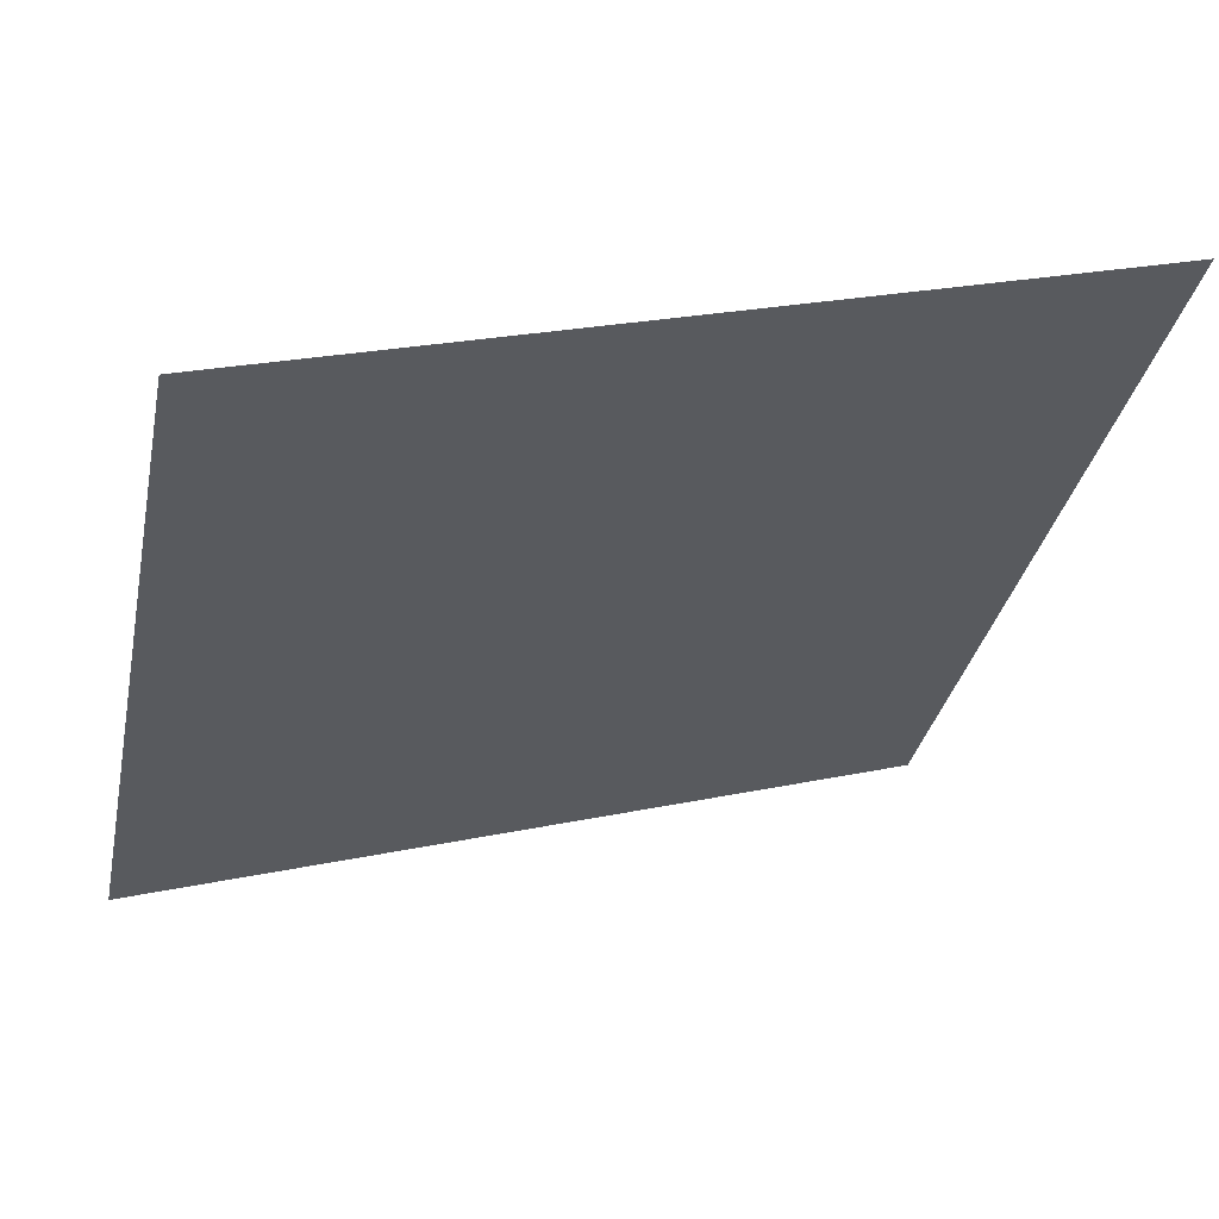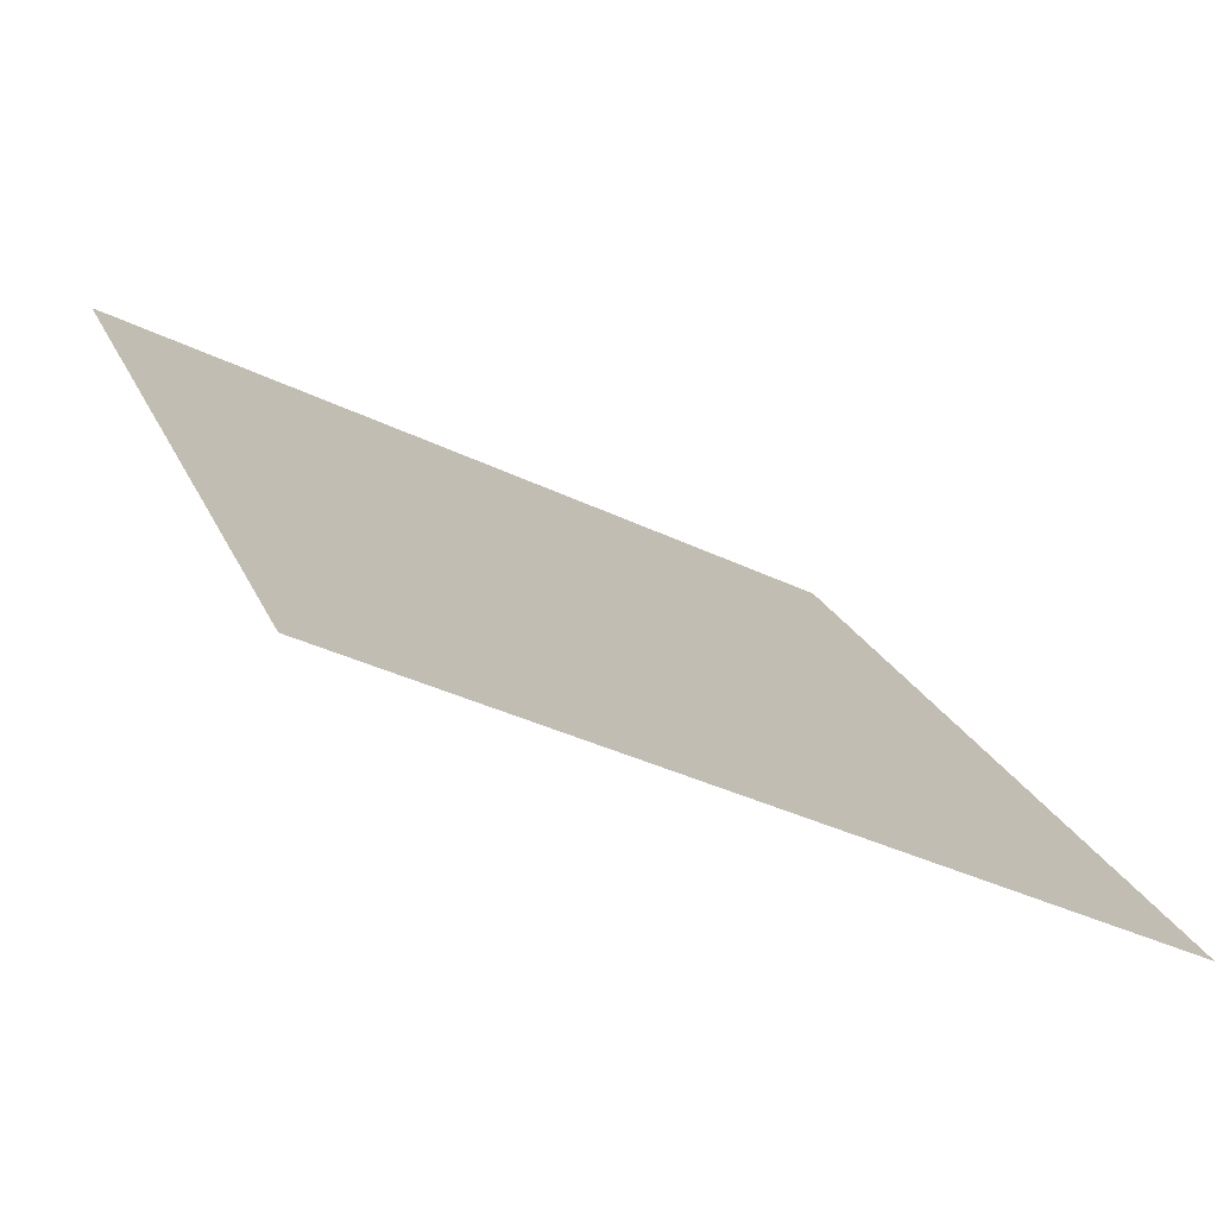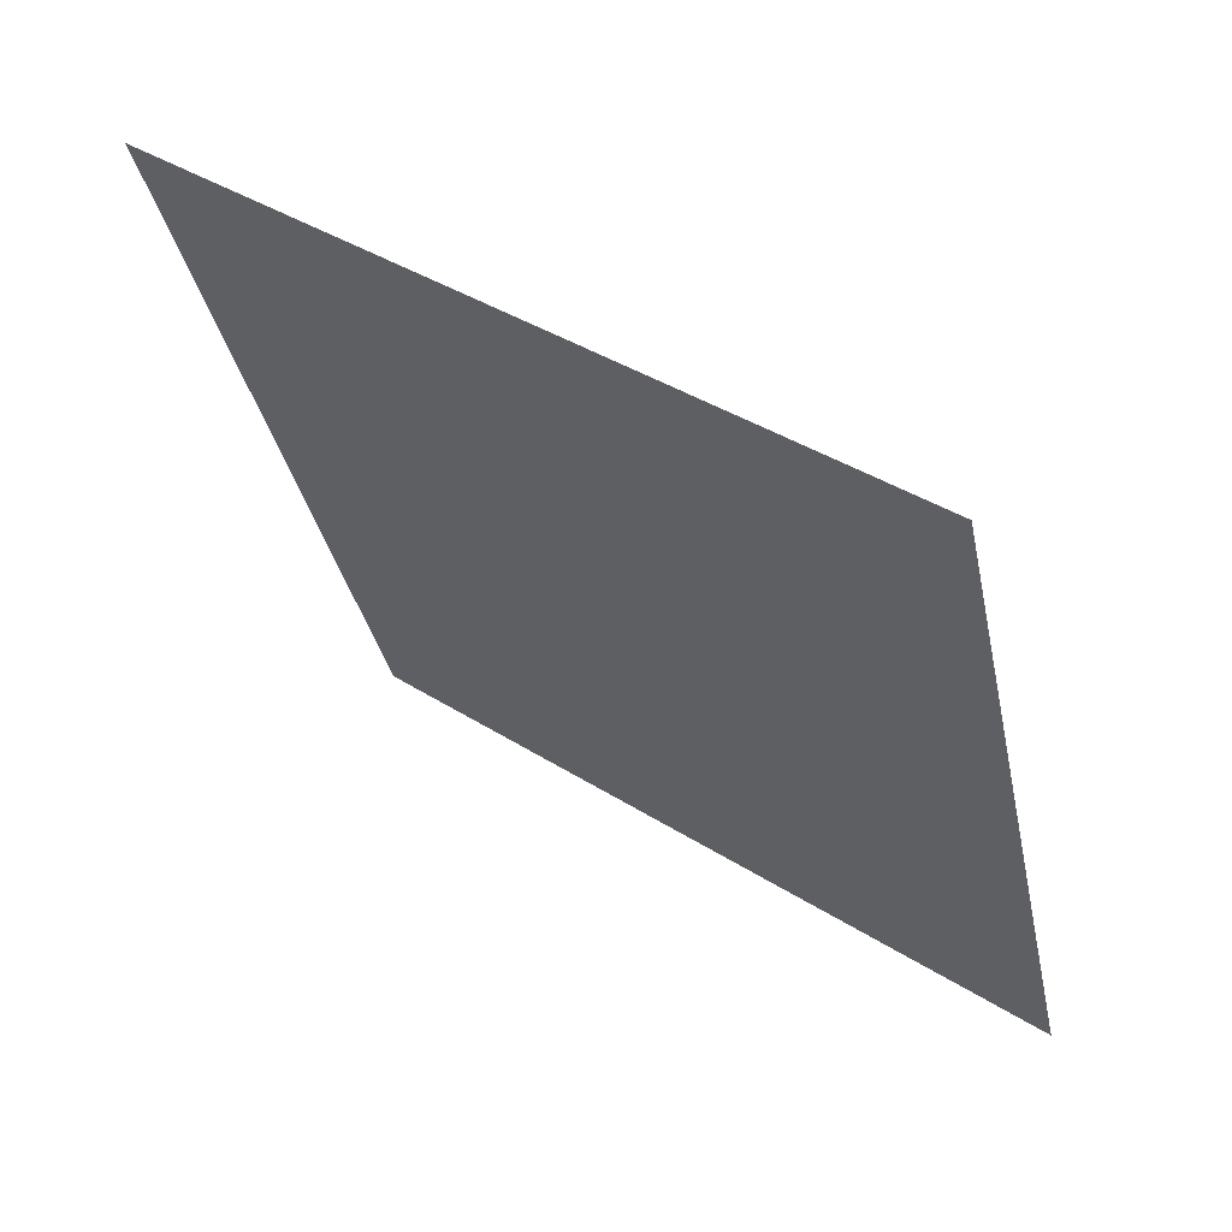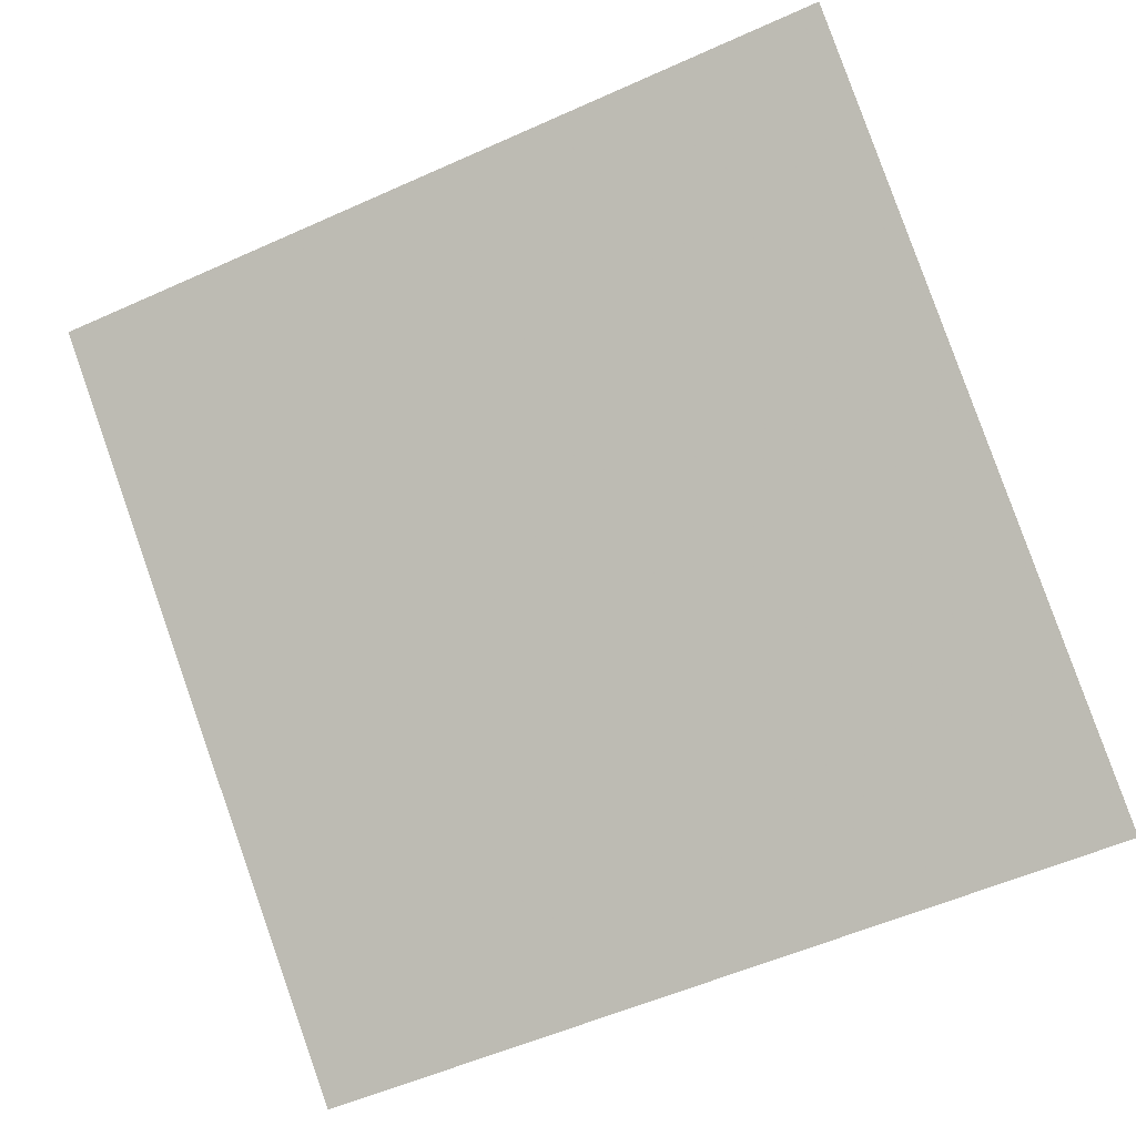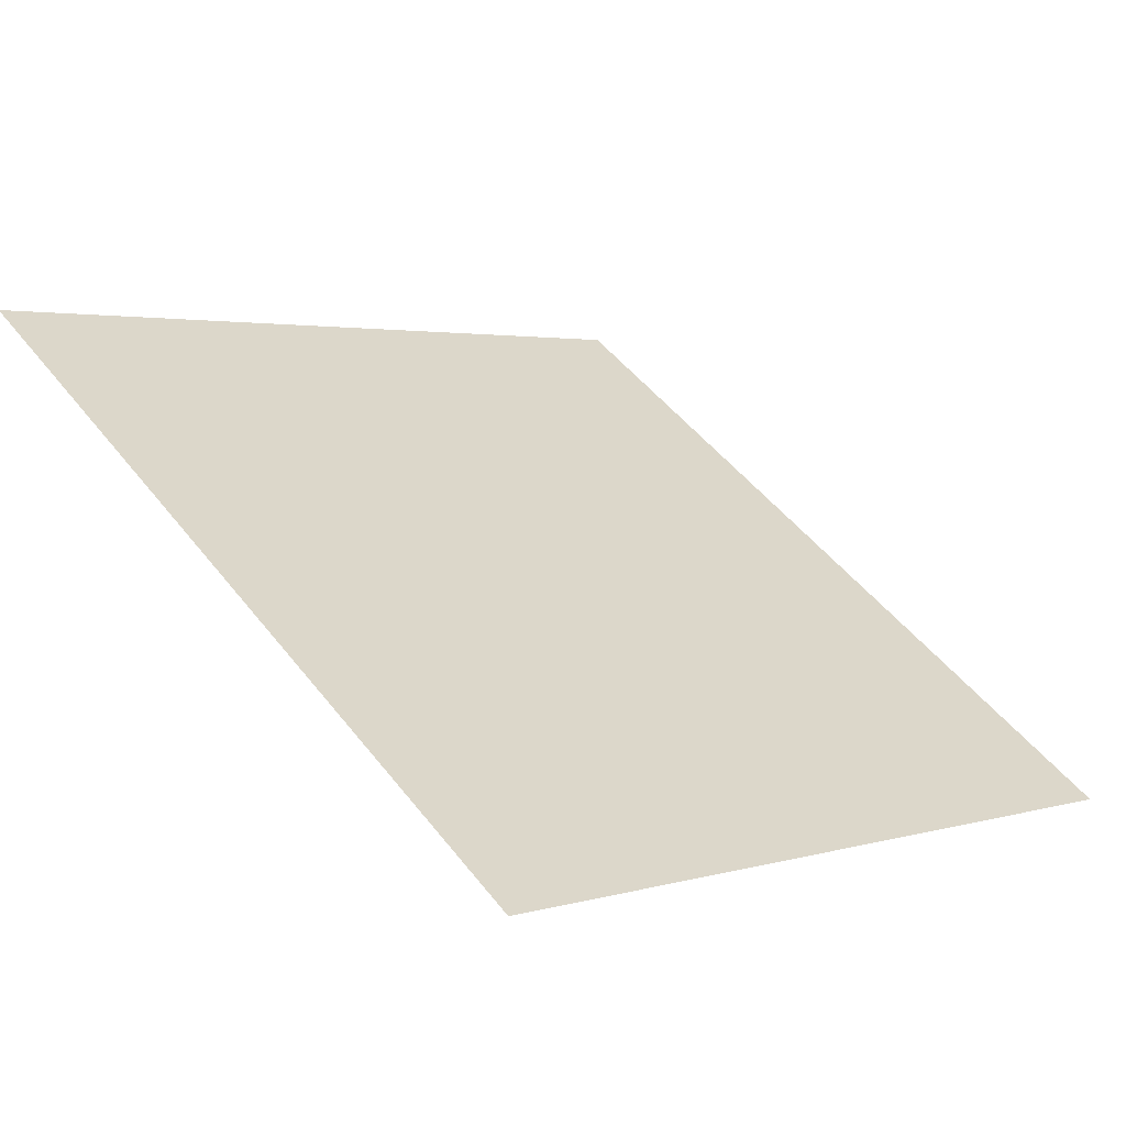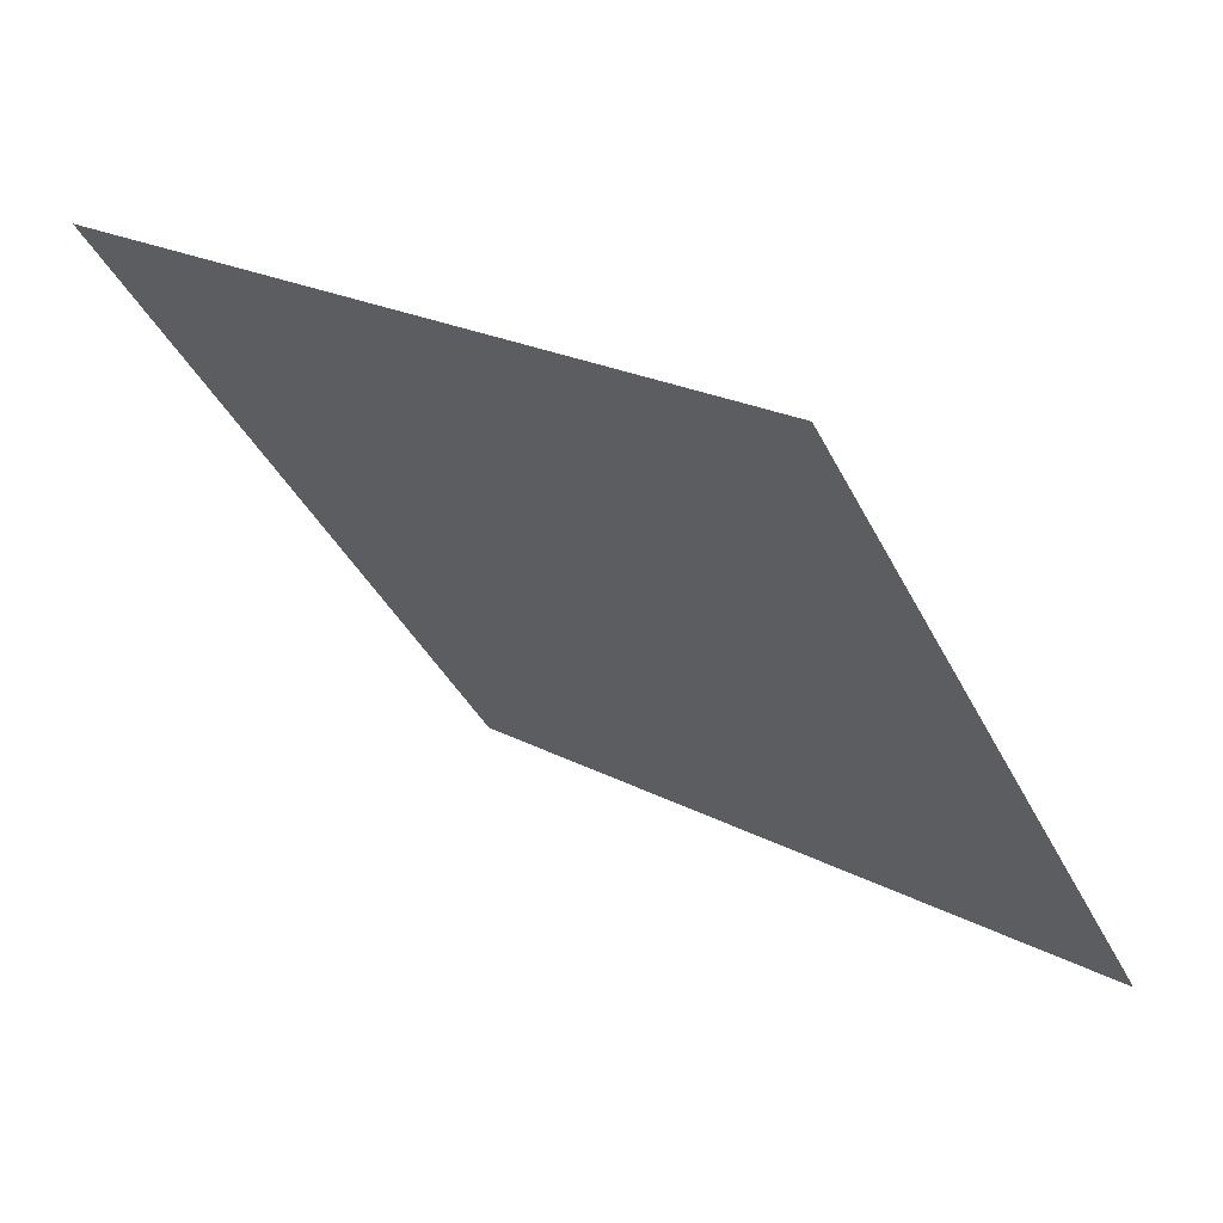
<metadata>
{"format":"obj","ext":"obj","renderer":"f3d","projection":"perspective","resolution":1024,"background":"white","views":[{"elev":22.4,"azim":159.1,"up":"+Z"},{"elev":-35.5,"azim":-33.8,"up":"+Z"},{"elev":-35.9,"azim":102.1,"up":"+Y"},{"elev":-58.1,"azim":25.9,"up":"+Y"},{"elev":0.8,"azim":134.0,"up":"+Y"},{"elev":-39.9,"azim":114.6,"up":"+Y"}]}
</metadata>
<code>
v 0.1576 0.9984 0.7948
v 0.151 0.9986 0.7949
v 0.1511 1.003 0.8001
v 0.1577 1.002 0.8001
f 4 3 2 1

</code>
